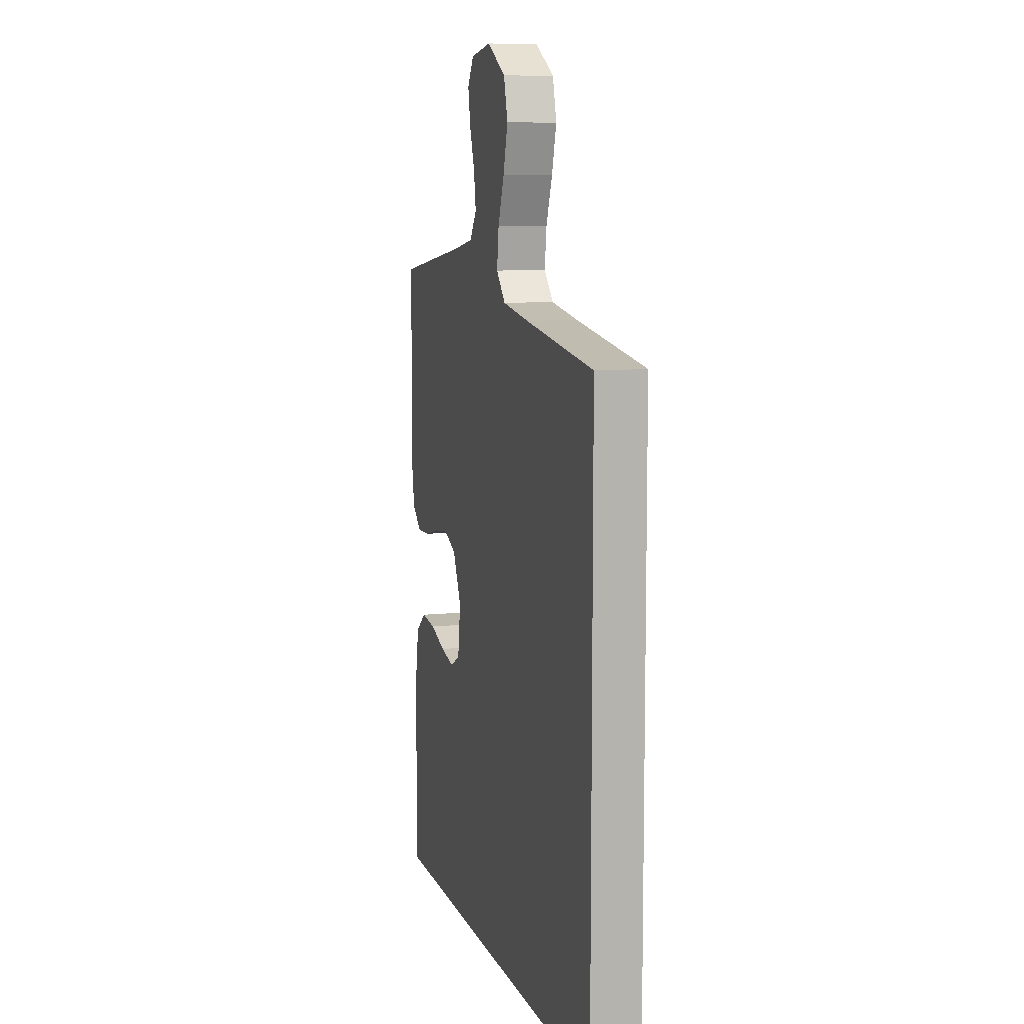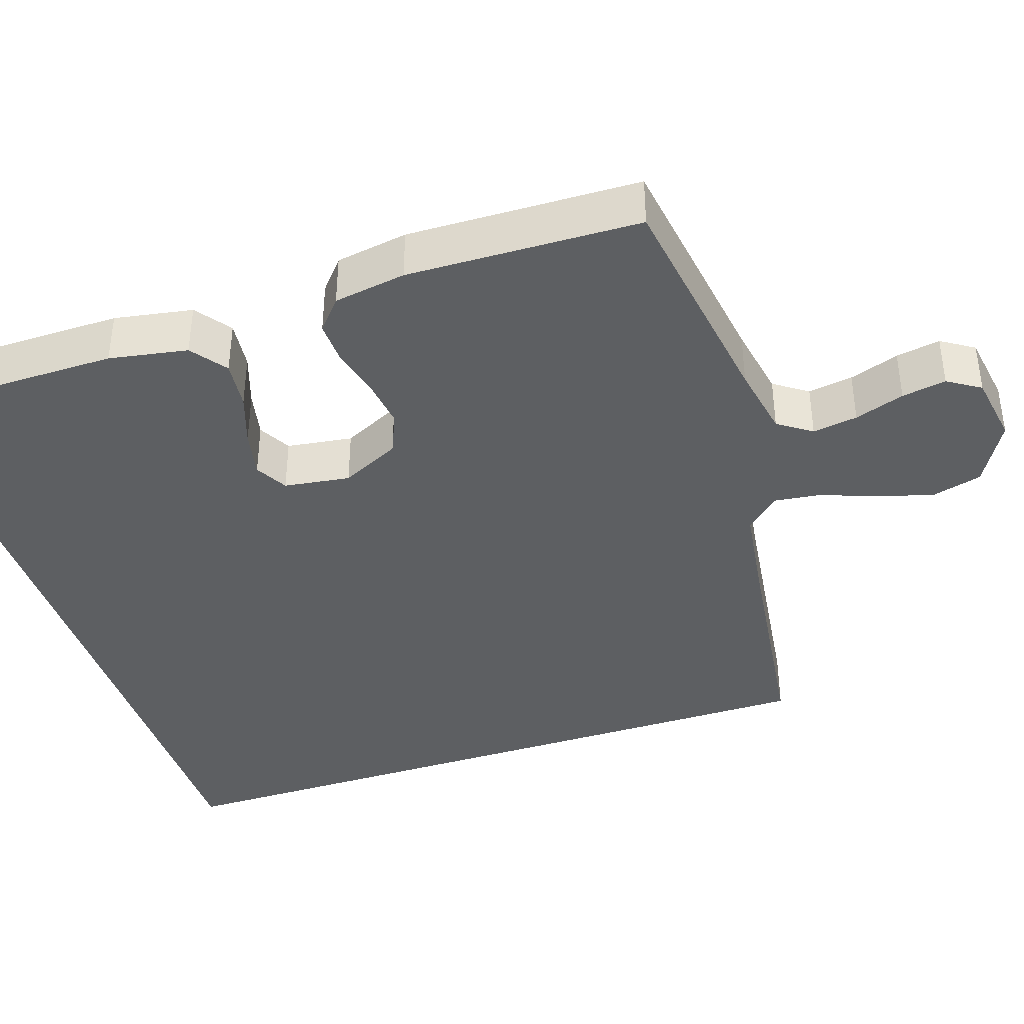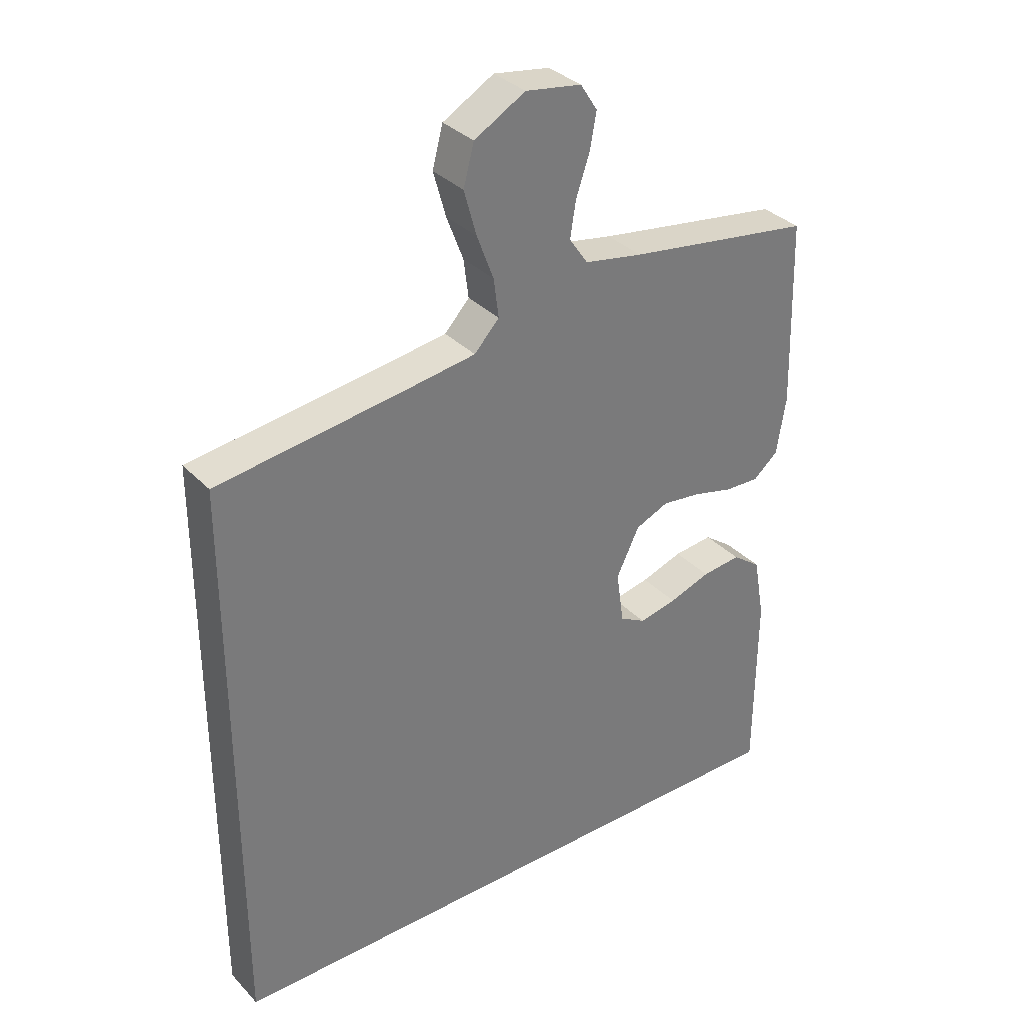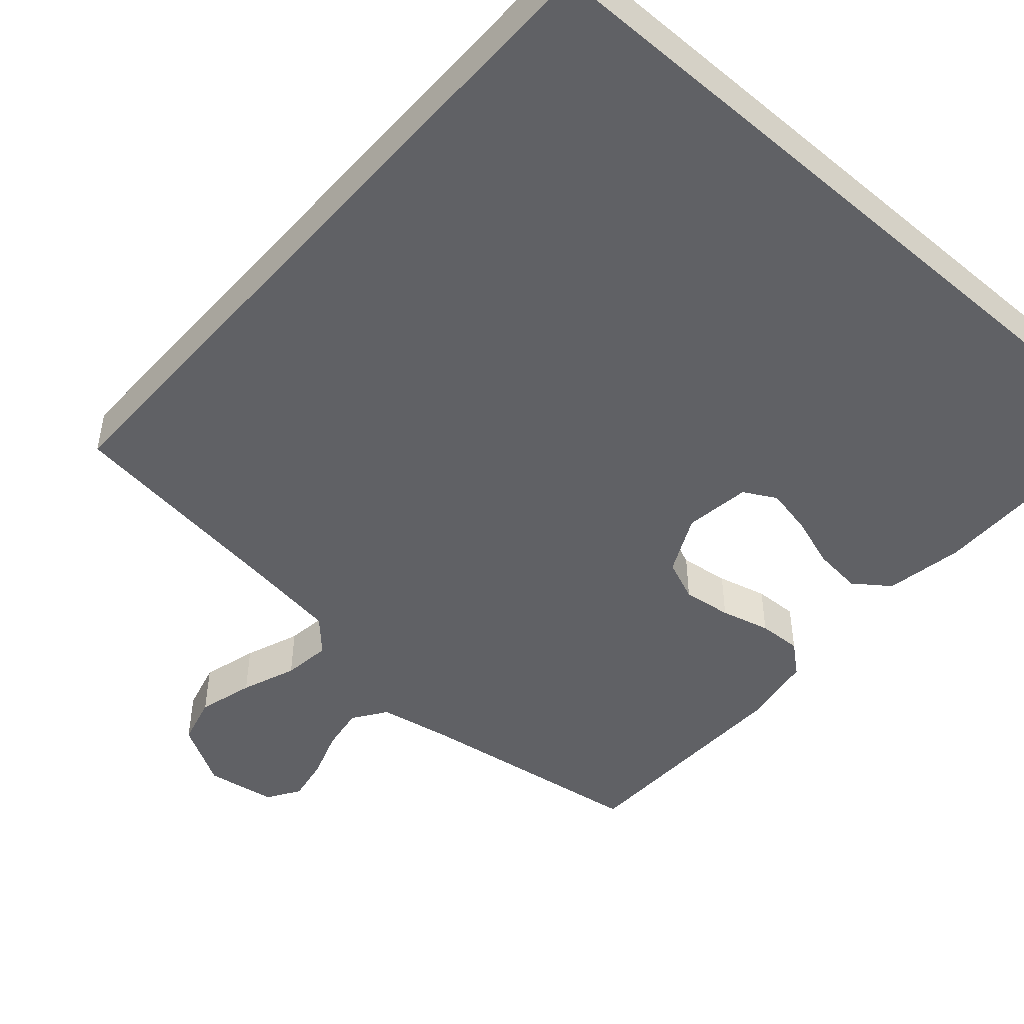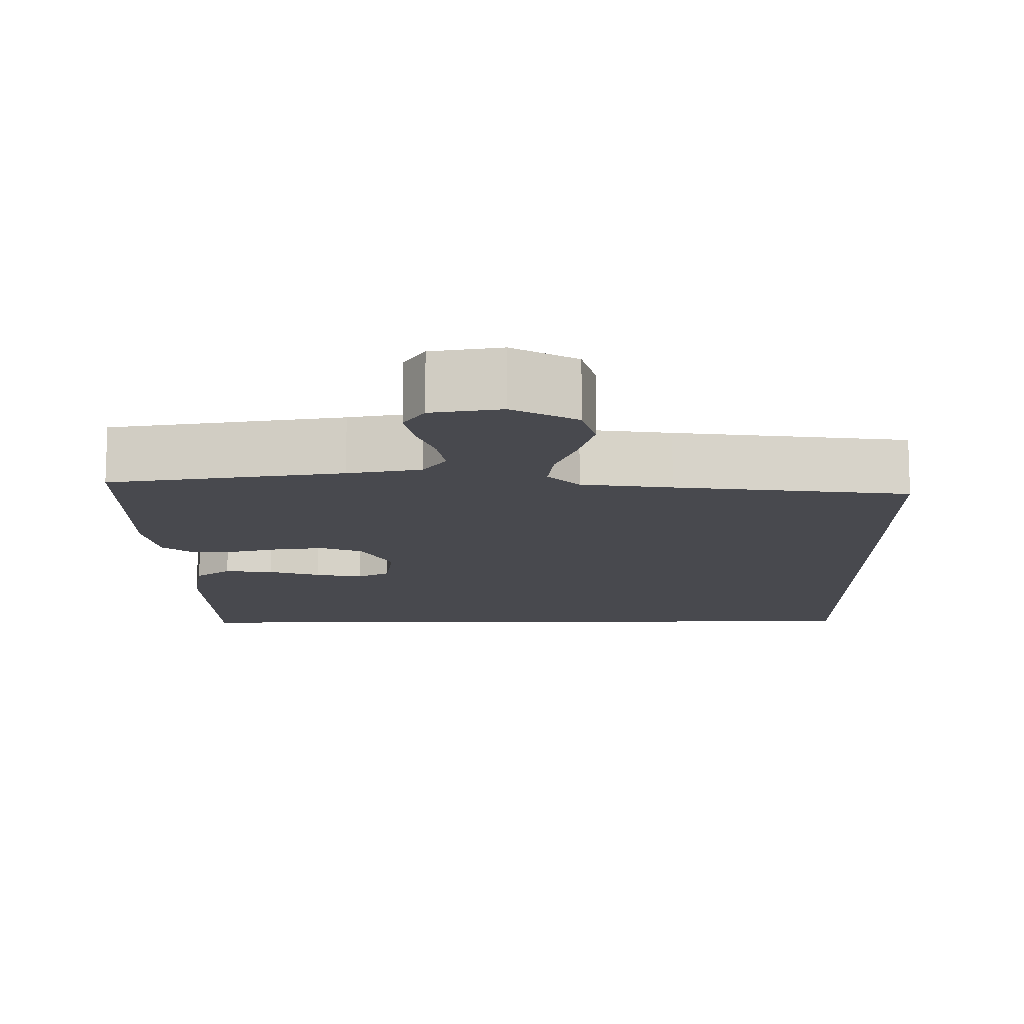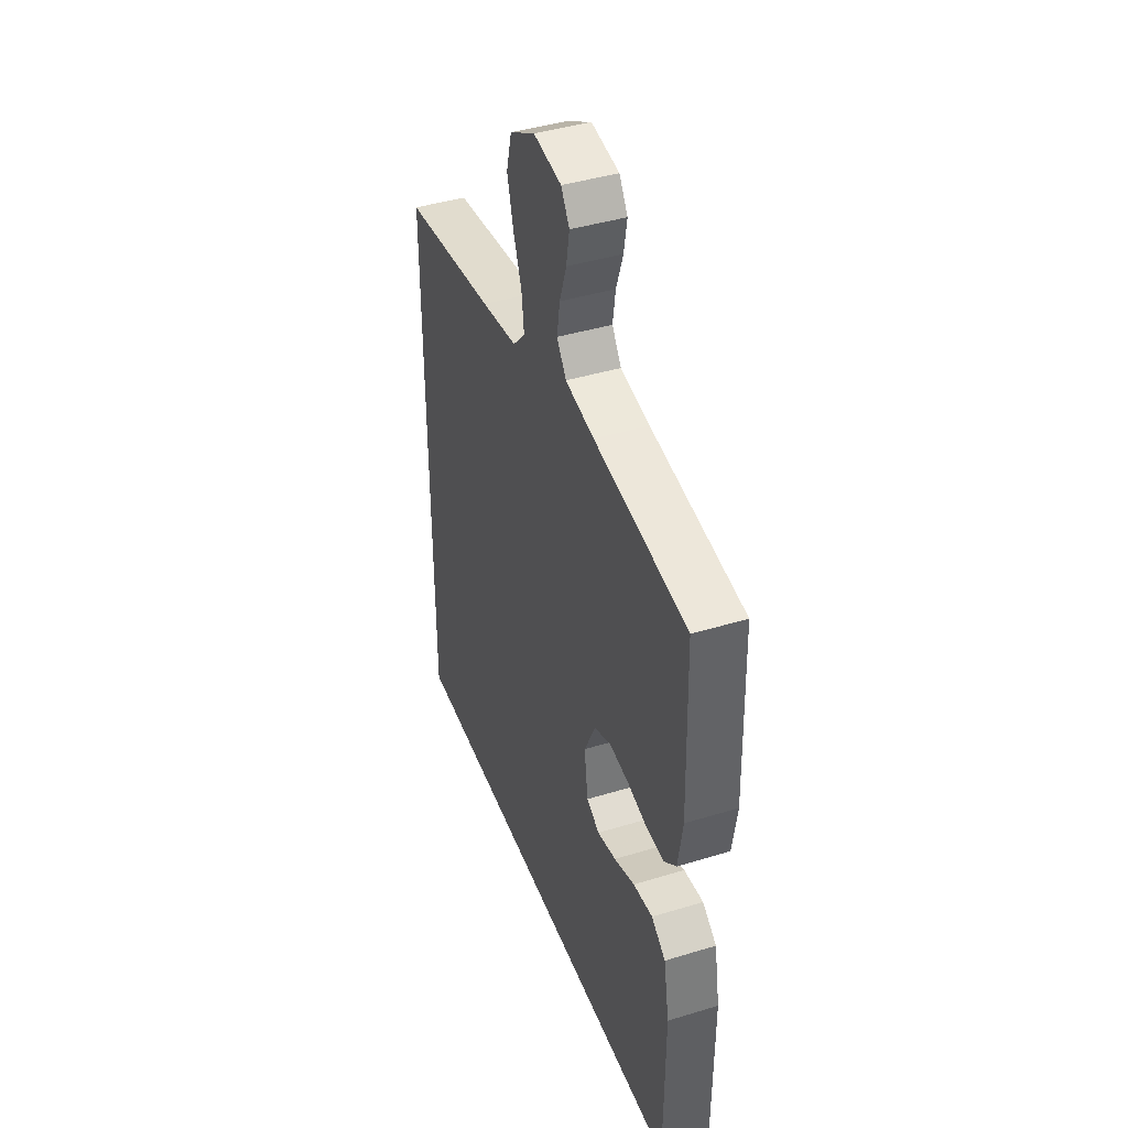
<metadata>
{"format":"obj","ext":"obj","renderer":"f3d","projection":"perspective","resolution":1024,"background":"white","views":[{"elev":9.0,"azim":74.6,"up":"+Z"},{"elev":-39.6,"azim":-71.6,"up":"+Y"},{"elev":33.8,"azim":143.7,"up":"+Z"},{"elev":-48.0,"azim":138.6,"up":"+Y"},{"elev":-12.6,"azim":0.8,"up":"+Y"},{"elev":42.2,"azim":-110.1,"up":"+Z"}]}
</metadata>
<code>
v 0.5 0.07 -0.5
v -0.486 0.07 -0.5
v -0.488 0.07 -0.2
v -0.47 0.07 -0.099
v -0.424 0.07 -0.065
v -0.361 0.07 -0.072
v -0.294 0.07 -0.095
v -0.233 0.07 -0.108
v -0.191 0.07 -0.085
v -0.179 0.07 0
v -0.216 0.07 0.076
v -0.27 0.07 0.099
v -0.333 0.07 0.091
v -0.397 0.07 0.075
v -0.453 0.07 0.073
v -0.493 0.07 0.107
v -0.508 0.07 0.2
v -0.5 0.07 0.5
v -0.2 0.07 0.544
v -0.106 0.07 0.561
v -0.076 0.07 0.604
v -0.085 0.07 0.662
v -0.107 0.07 0.726
v -0.117 0.07 0.783
v -0.09 0.07 0.825
v 0 0.07 0.839
v 0.082 0.07 0.792
v 0.099 0.07 0.728
v 0.079 0.07 0.656
v 0.052 0.07 0.585
v 0.044 0.07 0.523
v 0.084 0.07 0.48
v 0.2 0.07 0.463
v 0.5 0.07 0.423
v 0.5 0 -0.5
v -0.486 0 -0.5
v -0.488 0 -0.2
v -0.47 0 -0.099
v -0.424 0 -0.065
v -0.361 0 -0.072
v -0.294 0 -0.095
v -0.233 0 -0.108
v -0.191 0 -0.085
v -0.179 0 0
v -0.216 0 0.076
v -0.27 0 0.099
v -0.333 0 0.091
v -0.397 0 0.075
v -0.453 0 0.073
v -0.493 0 0.107
v -0.508 0 0.2
v -0.5 0 0.5
v -0.2 0 0.544
v -0.106 0 0.561
v -0.076 0 0.604
v -0.085 0 0.662
v -0.107 0 0.726
v -0.117 0 0.783
v -0.09 0 0.825
v 0 0 0.839
v 0.082 0 0.792
v 0.099 0 0.728
v 0.079 0 0.656
v 0.052 0 0.585
v 0.044 0 0.523
v 0.084 0 0.48
v 0.2 0 0.463
v 0.5 0 0.423
f 33 34 1 2
f 28 29 30
f 27 28 30
f 26 27 30
f 25 26 30
f 24 25 30
f 23 24 30
f 22 23 30
f 21 22 30 31
f 20 21 31 32
f 17 18 19
f 16 17 19
f 15 16 19
f 14 15 19
f 13 14 19
f 19 20 32
f 13 19 32
f 12 13 32
f 5 6 7
f 4 5 7
f 3 4 7
f 2 3 7
f 2 7 8
f 11 12 32 33
f 10 11 33
f 9 10 33
f 9 33 2
f 2 8 9
f 36 35 68 67
f 64 63 62
f 64 62 61
f 64 61 60
f 64 60 59
f 64 59 58
f 64 58 57
f 64 57 56
f 65 64 56 55
f 66 65 55 54
f 53 52 51
f 53 51 50
f 53 50 49
f 53 49 48
f 53 48 47
f 66 54 53
f 66 53 47
f 66 47 46
f 41 40 39
f 41 39 38
f 41 38 37
f 41 37 36
f 42 41 36
f 67 66 46 45
f 67 45 44
f 67 44 43
f 36 67 43
f 43 42 36
f 1 35 36 2
f 2 36 37 3
f 3 37 38 4
f 4 38 39 5
f 5 39 40 6
f 6 40 41 7
f 7 41 42 8
f 8 42 43 9
f 9 43 44 10
f 10 44 45 11
f 11 45 46 12
f 12 46 47 13
f 13 47 48 14
f 14 48 49 15
f 15 49 50 16
f 16 50 51 17
f 17 51 52 18
f 18 52 53 19
f 19 53 54 20
f 20 54 55 21
f 21 55 56 22
f 22 56 57 23
f 23 57 58 24
f 24 58 59 25
f 25 59 60 26
f 26 60 61 27
f 27 61 62 28
f 28 62 63 29
f 29 63 64 30
f 30 64 65 31
f 31 65 66 32
f 32 66 67 33
f 33 67 68 34
f 34 68 35 1

</code>
